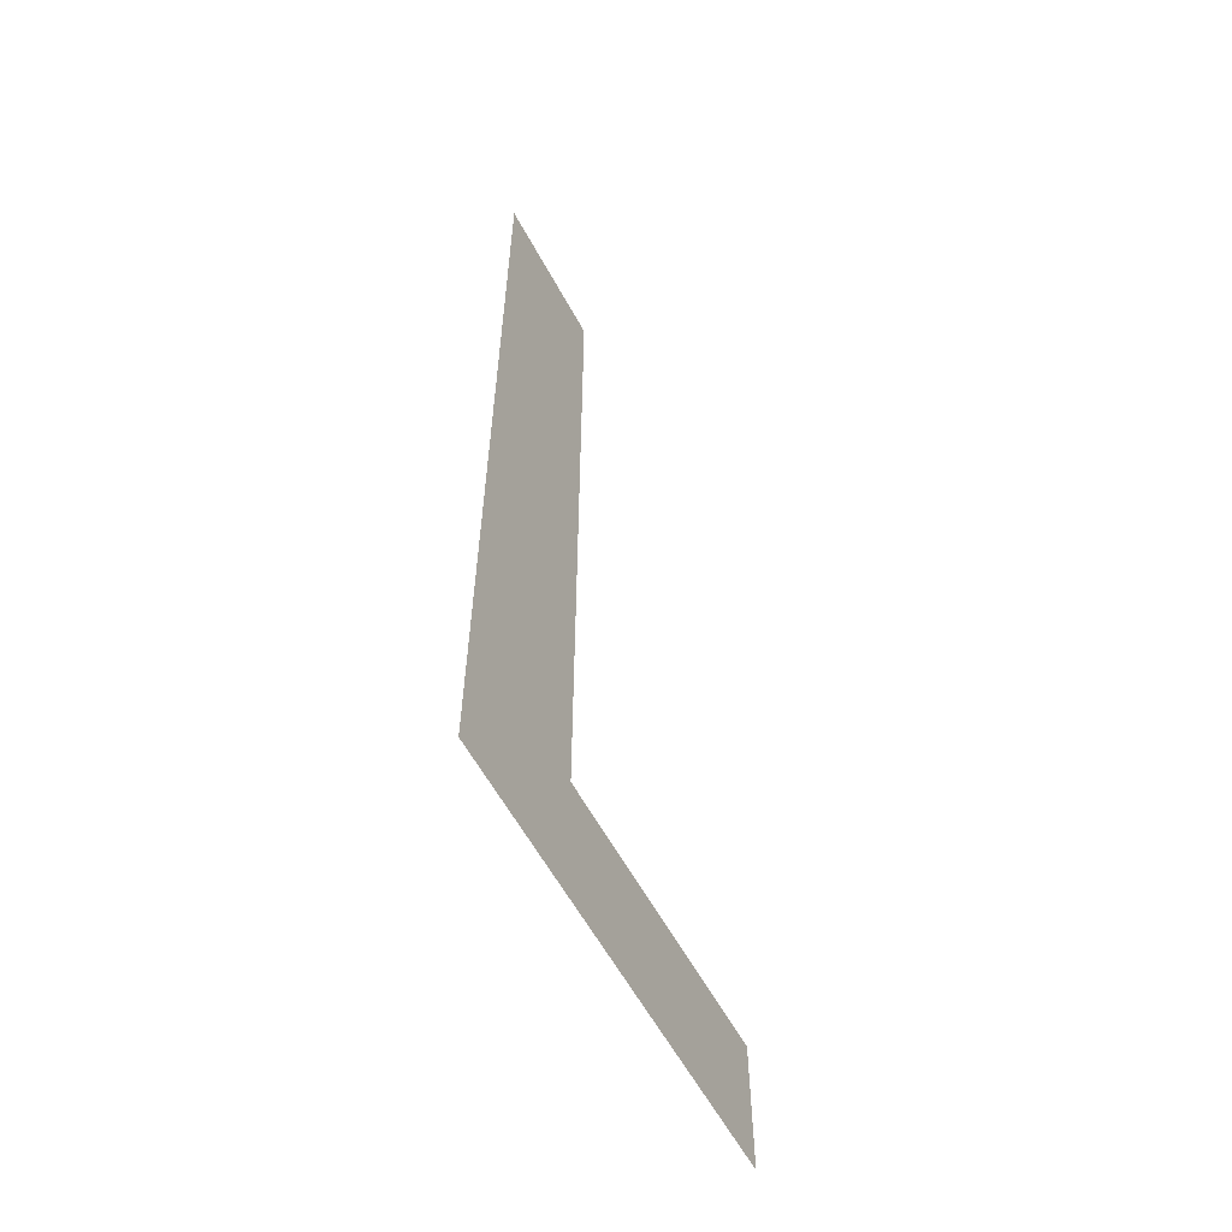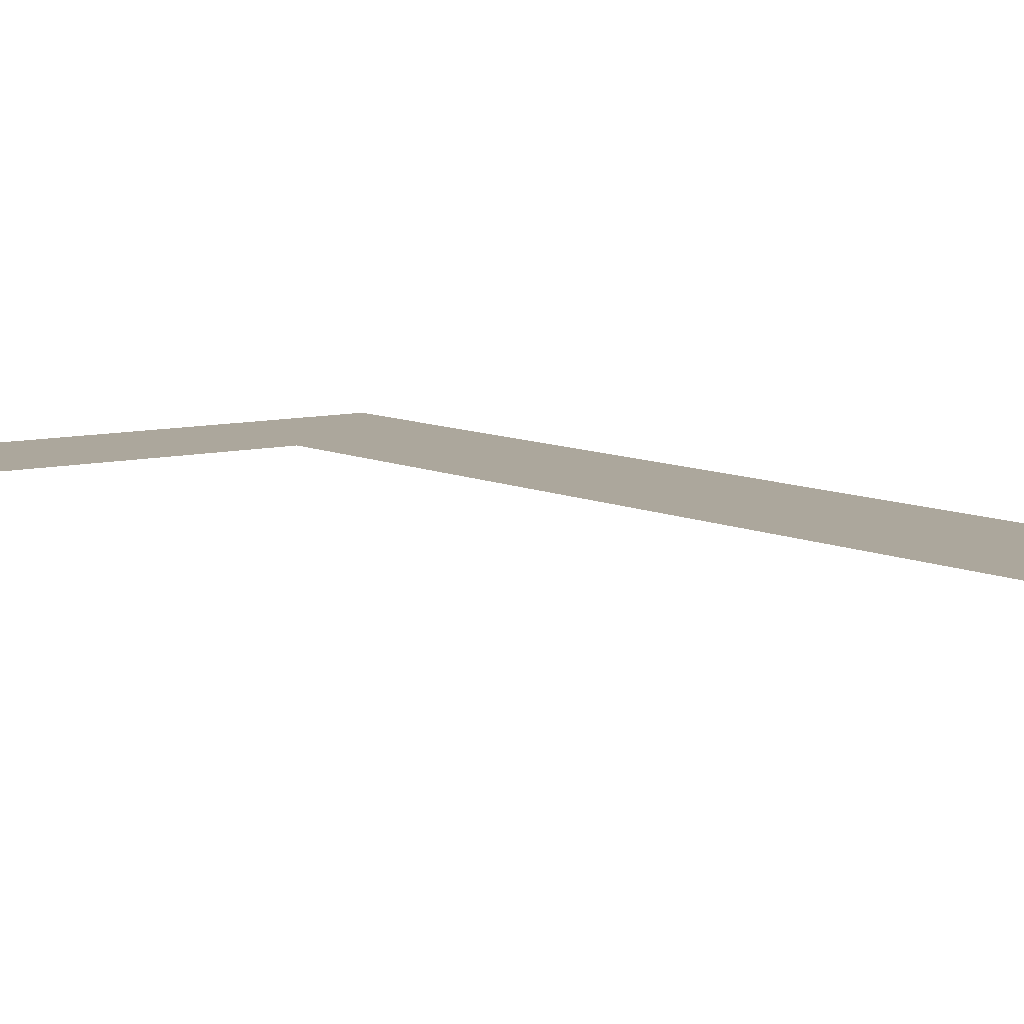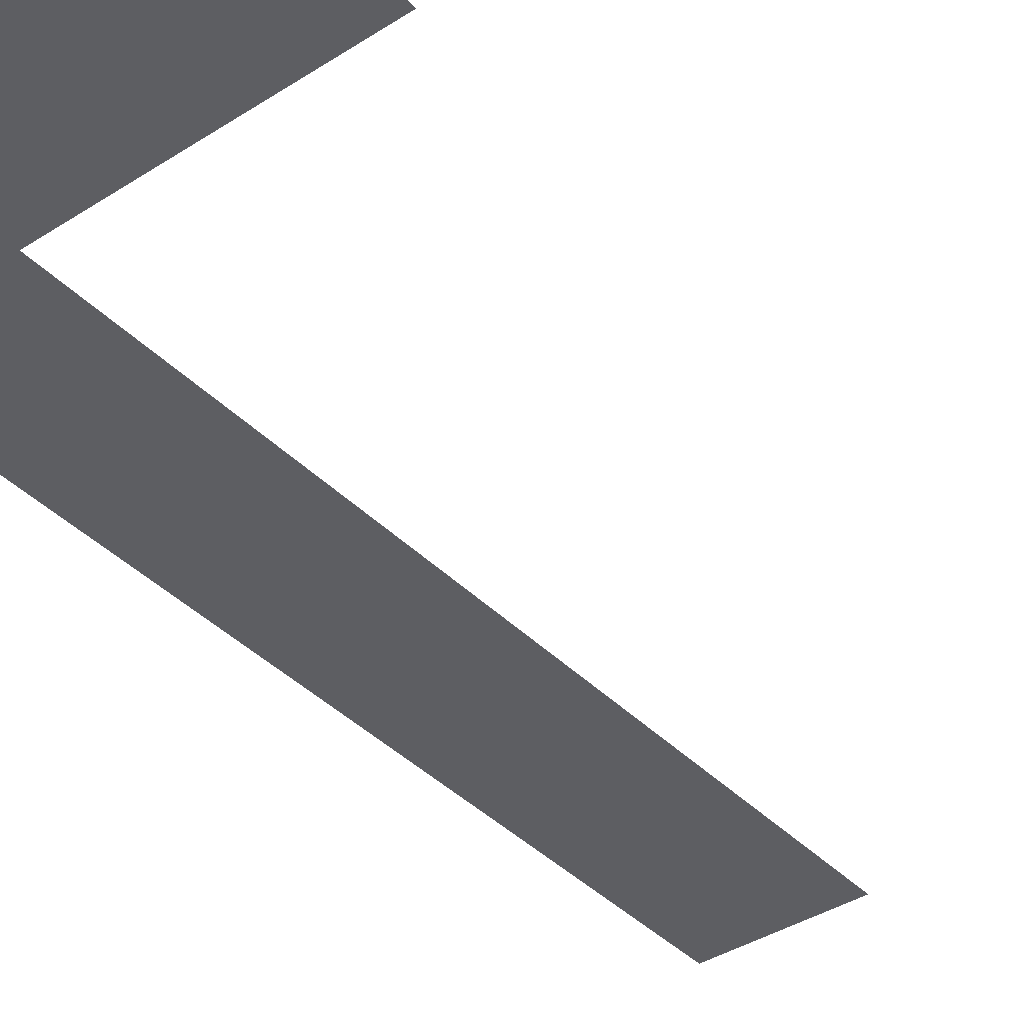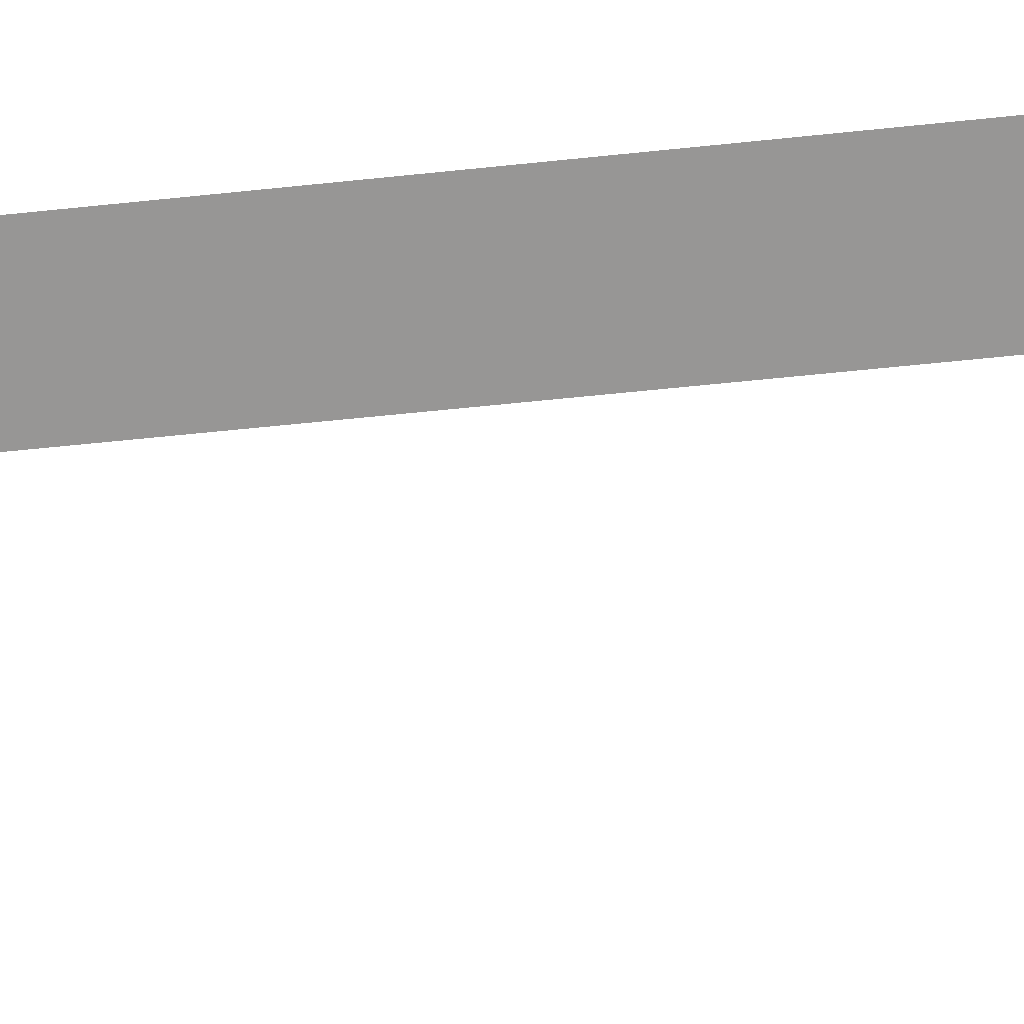
<metadata>
{"format":"obj","ext":"obj","renderer":"f3d","projection":"perspective","resolution":1024,"background":"white","views":[{"elev":-59.9,"azim":-61.5,"up":"+Y"},{"elev":8.3,"azim":143.7,"up":"+Z"},{"elev":-39.3,"azim":38.7,"up":"+Z"},{"elev":-67.9,"azim":-84.2,"up":"+Z"}]}
</metadata>
<code>
o Text
v 0.1517 0.5604 0
v 0.1517 0.07949 0
v 0.3165 0.07949 0
v 0.3165 0 0
v 0.06715 0 0
v 0.06715 0.5604 0
f 5 1 6
f 2 1 5
f 5 3 2
f 5 4 3

</code>
